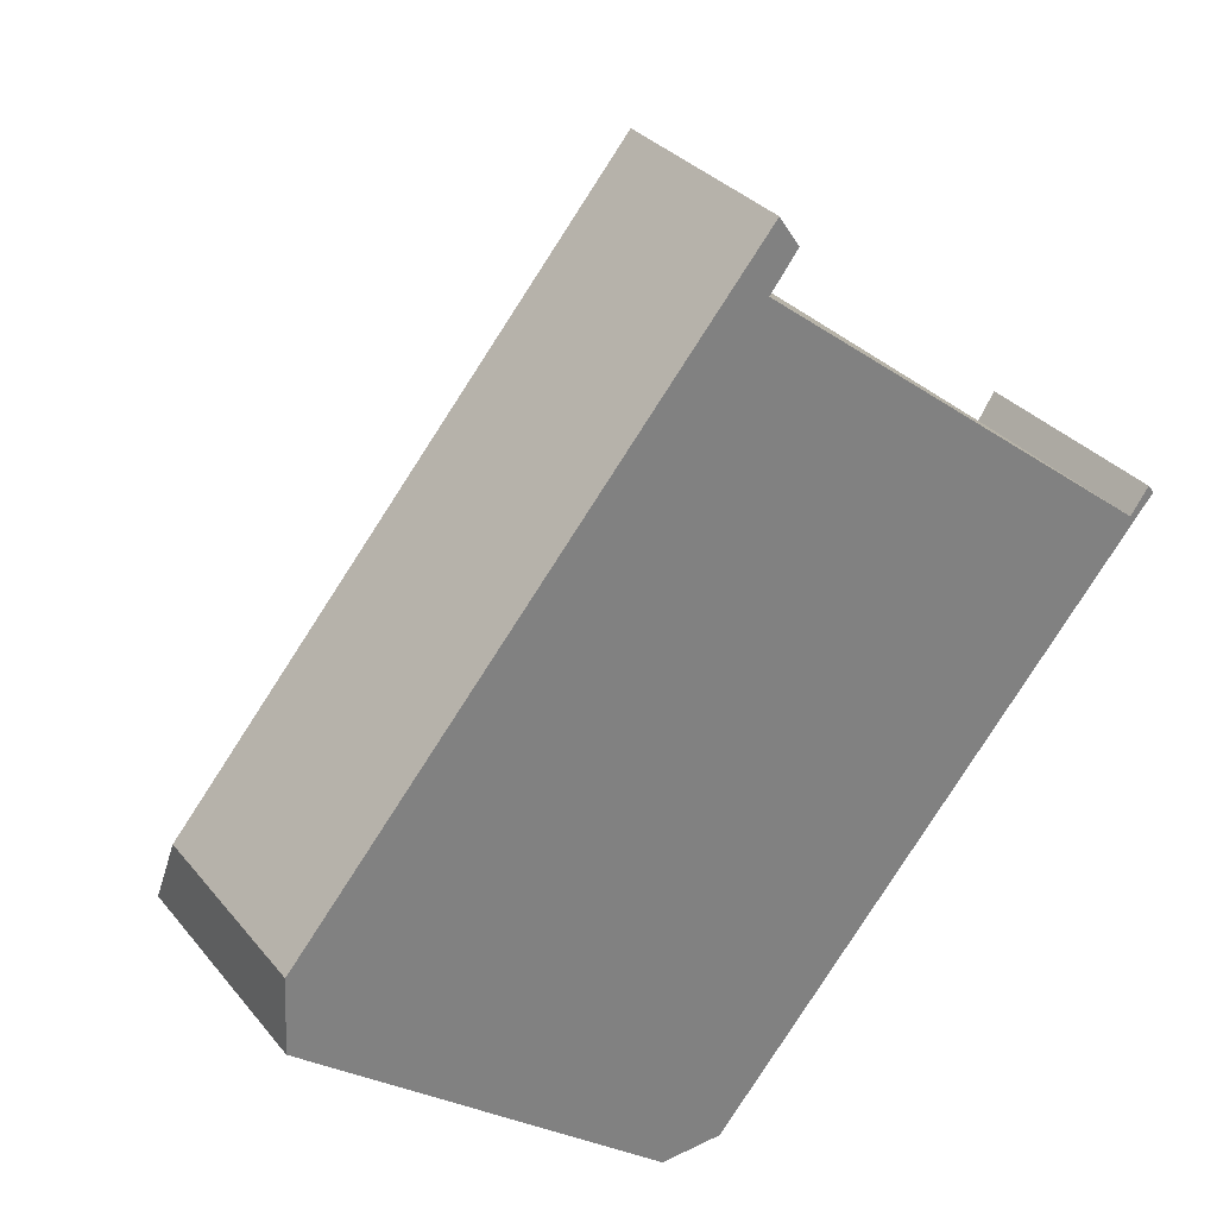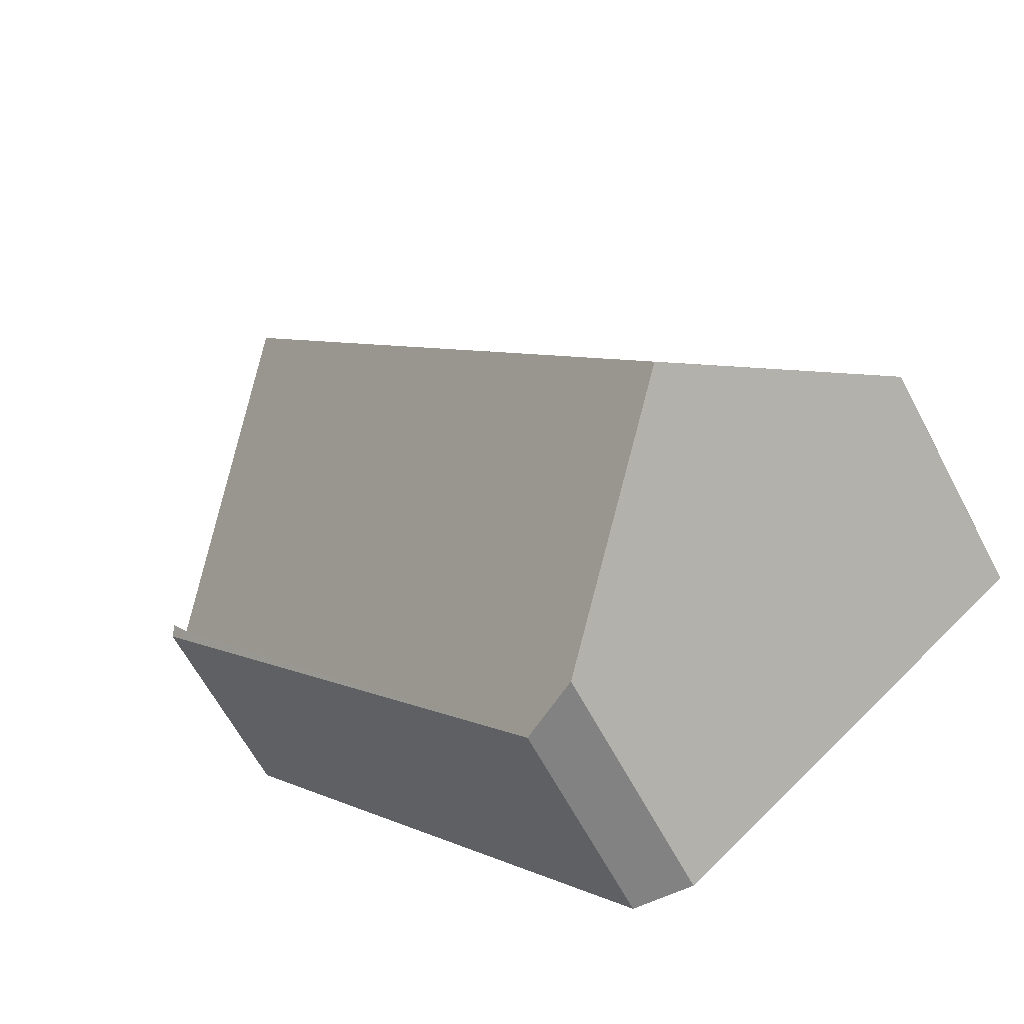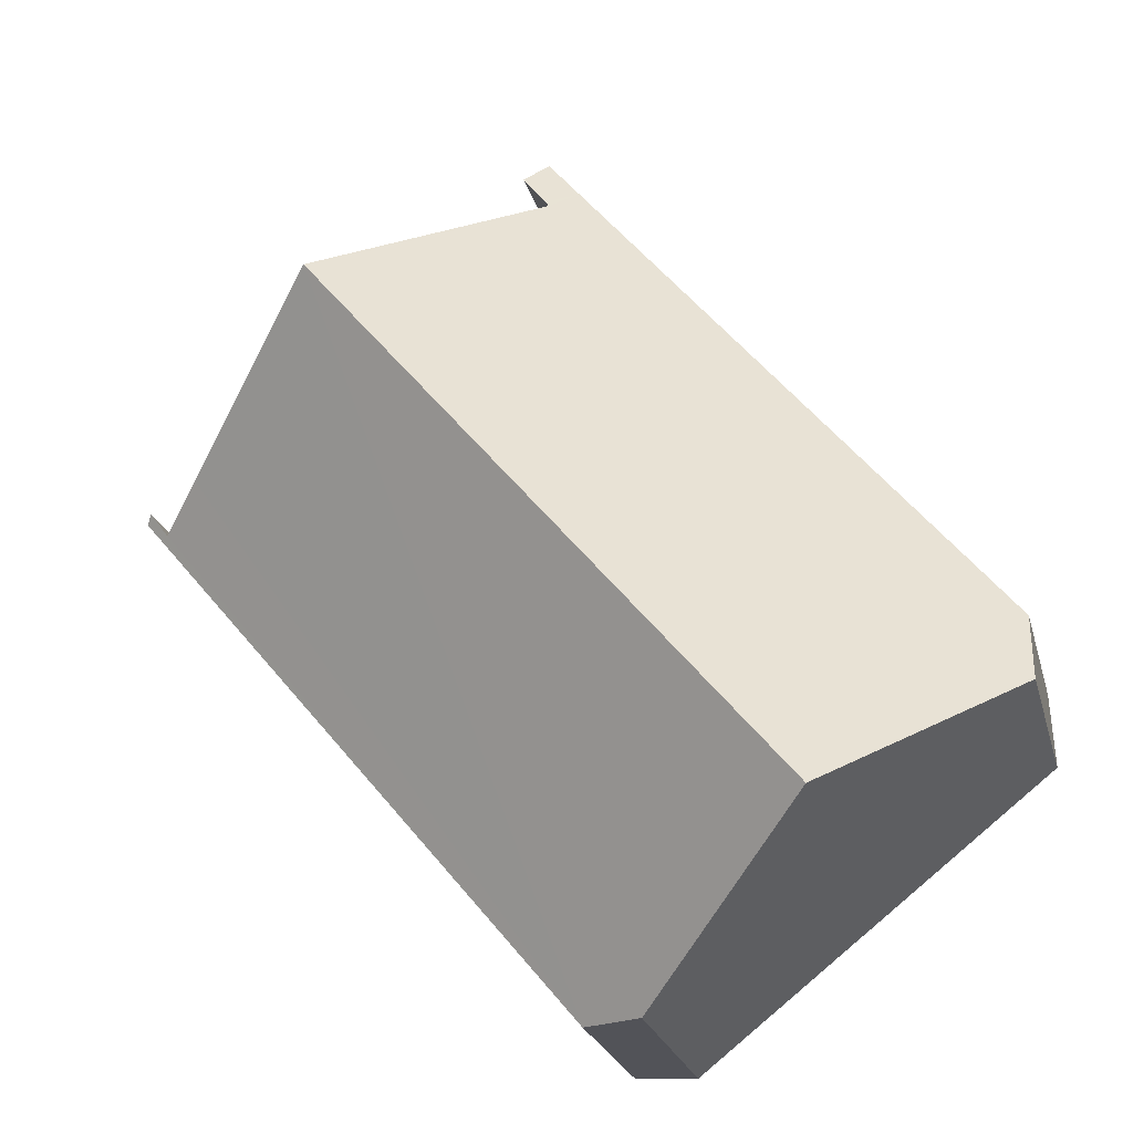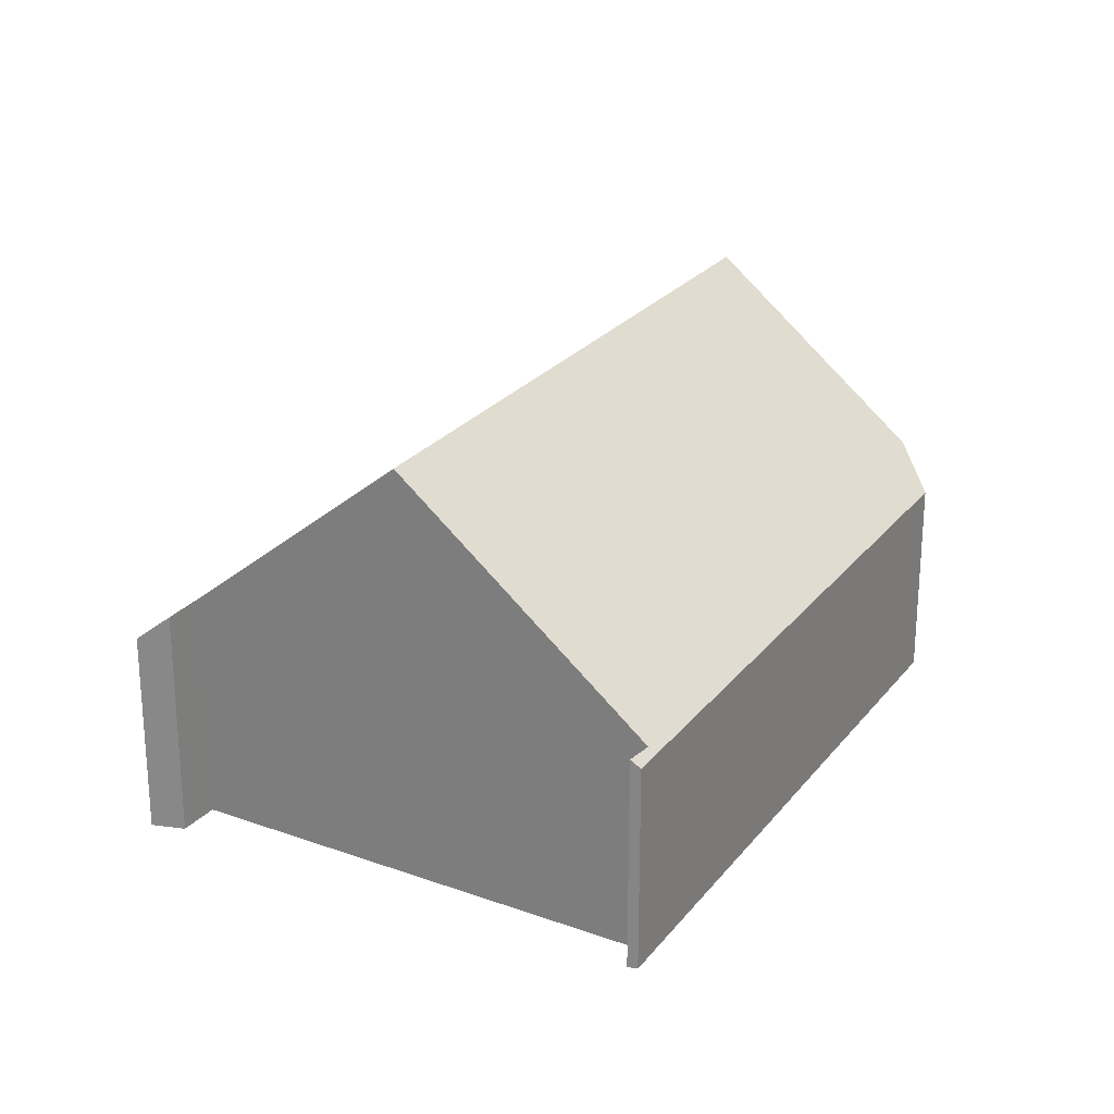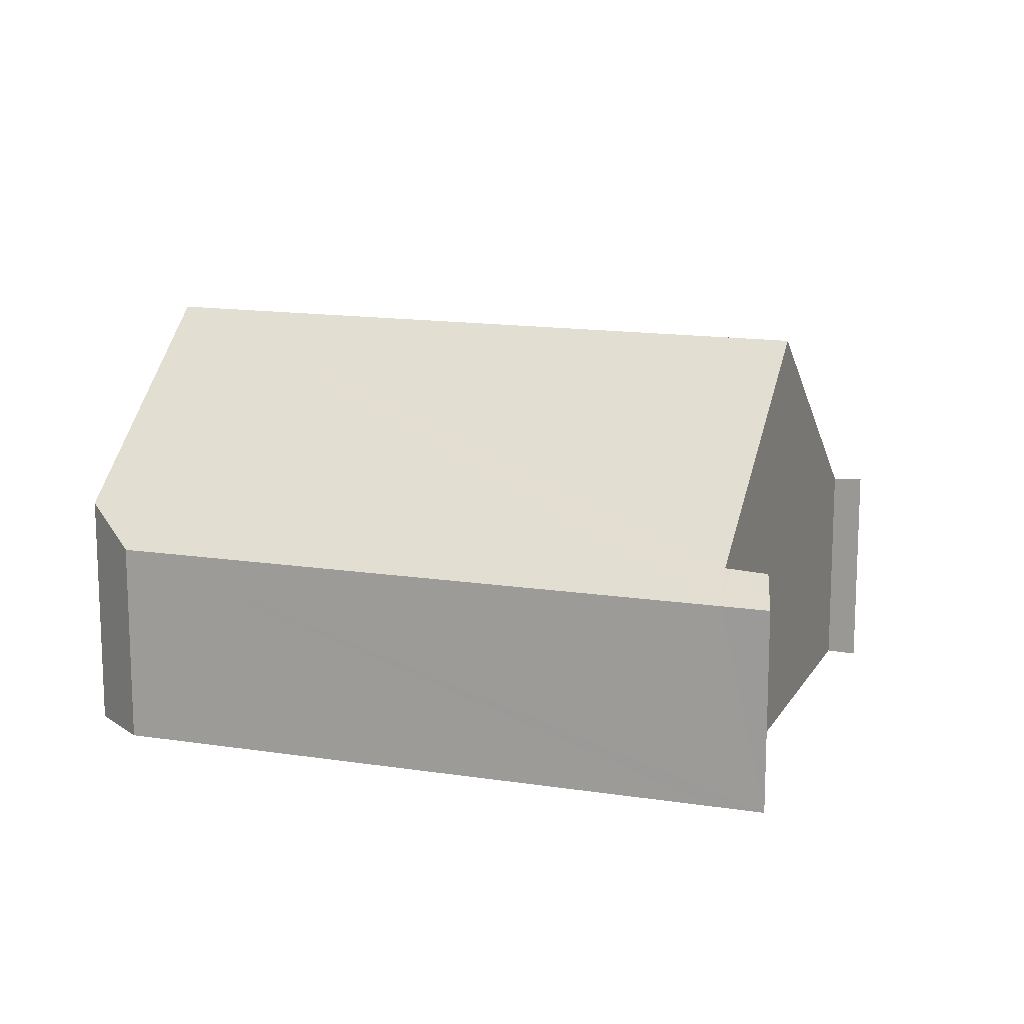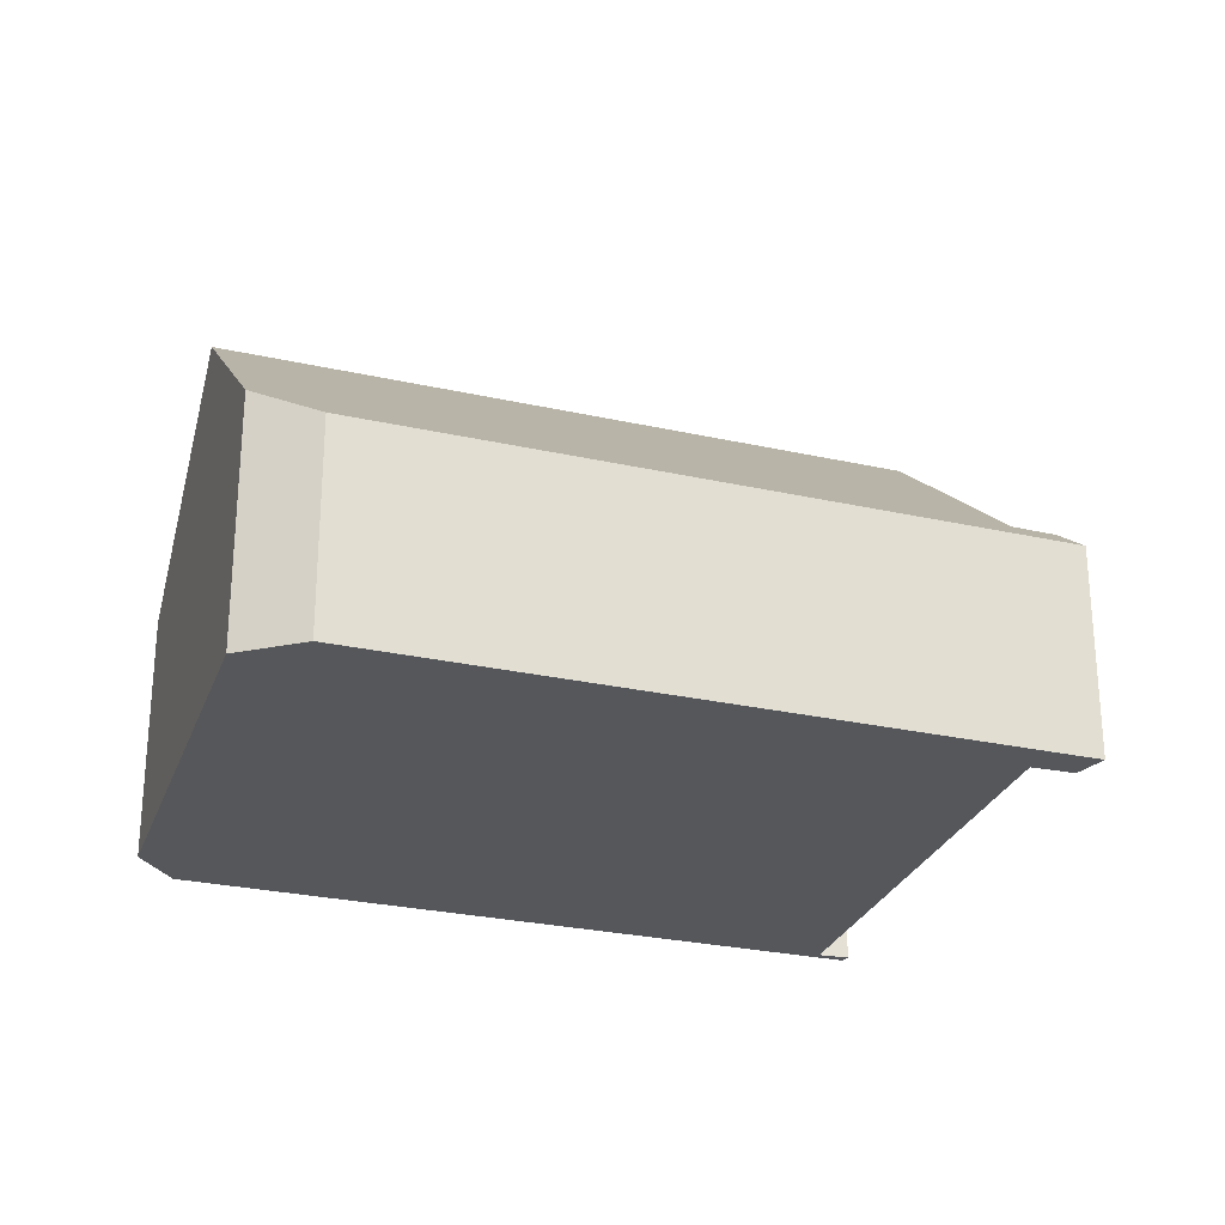
<metadata>
{"format":"obj","ext":"obj","renderer":"f3d","projection":"perspective","resolution":1024,"background":"white","views":[{"elev":31.0,"azim":-31.8,"up":"+Z"},{"elev":-62.7,"azim":-152.3,"up":"+Z"},{"elev":-23.3,"azim":-166.0,"up":"+Z"},{"elev":24.8,"azim":68.4,"up":"+Y"},{"elev":14.5,"azim":-31.7,"up":"+Y"},{"elev":-27.0,"azim":-69.5,"up":"+Y"}]}
</metadata>
<code>
v  2.805 6.702 -2.211
v  6.972 3.744 8.61
v  9.903 6.702 6.329
v  6.592 3.296 9.032
v  0.059 3.296 1.172
v  0 3.857 2.362e-16
v  7.032 3.741 8.69
v  7.082 3.296 9.622
v  7.39 3.72 9.161
v  13.57 3.29 4.042
v  13.25 3.392 3.853
v  13.47 3.415 4.17
v  13.35 3.291 3.775
v  13.19 3.386 3.772
v  6.566 3.303 -4.358
v  12.49 4.093 4.317
v  5.6 3.867 -4.413
v  7.39 -5.609e-16 9.161
v  7.082 -5.892e-16 9.622
v  6.972 -5.272e-16 8.61
v  9.903 -3.875e-16 6.329
v  12.49 -2.643e-16 4.317
v  13.19 -2.31e-16 3.772
v  13.47 -2.553e-16 4.17
v  13.57 -2.475e-16 4.042
v  7.032 -5.321e-16 8.69
v  6.566 2.669e-16 -4.358
v  13.35 -2.312e-16 3.775
v  13.25 -2.359e-16 3.853
v  6.592 -5.531e-16 9.032
v  0.059 -7.176e-17 1.172
v  5.6 2.702e-16 -4.413
v  2.805 1.354e-16 -2.211
v  0 0 0
g defaultobject
f 1 2 3
f 2 1 4
f 4 1 5
f 5 1 6
f 7 8 9
f 8 7 4
f 4 7 2
f 10 11 12
f 11 10 13
f 11 13 14
f 14 13 15
f 14 15 16
f 16 15 3
f 3 15 1
f 1 15 17
f 8 18 9
f 18 8 19
f 20 3 2
f 3 20 21
f 3 21 16
f 16 21 22
f 16 22 14
f 14 22 23
f 24 10 12
f 10 24 25
f 18 7 9
f 7 18 2
f 2 18 20
f 20 18 26
f 25 13 10
f 13 25 15
f 15 25 27
f 27 25 28
f 11 24 12
f 24 11 14
f 24 14 23
f 24 23 29
f 4 19 8
f 19 4 5
f 19 5 30
f 30 5 31
f 15 32 17
f 32 15 27
f 32 1 17
f 1 32 6
f 6 32 33
f 6 33 34
f 34 5 6
f 5 34 31
f 27 33 32
f 33 27 34
f 34 27 31
f 31 27 28
f 31 28 23
f 23 28 29
f 29 28 25
f 29 25 24
f 31 20 30
f 20 31 22
f 22 31 23
f 20 22 21
f 30 20 26
f 30 26 18
f 30 18 19

</code>
